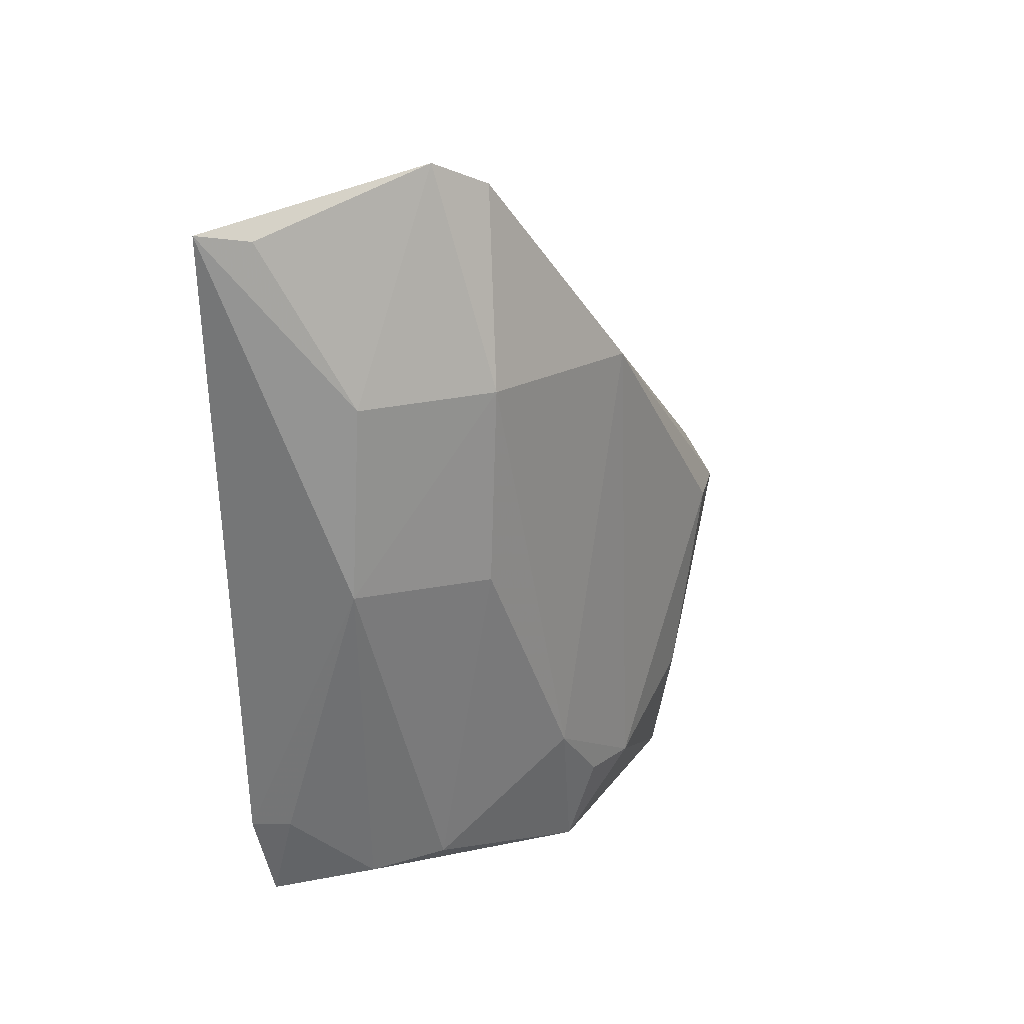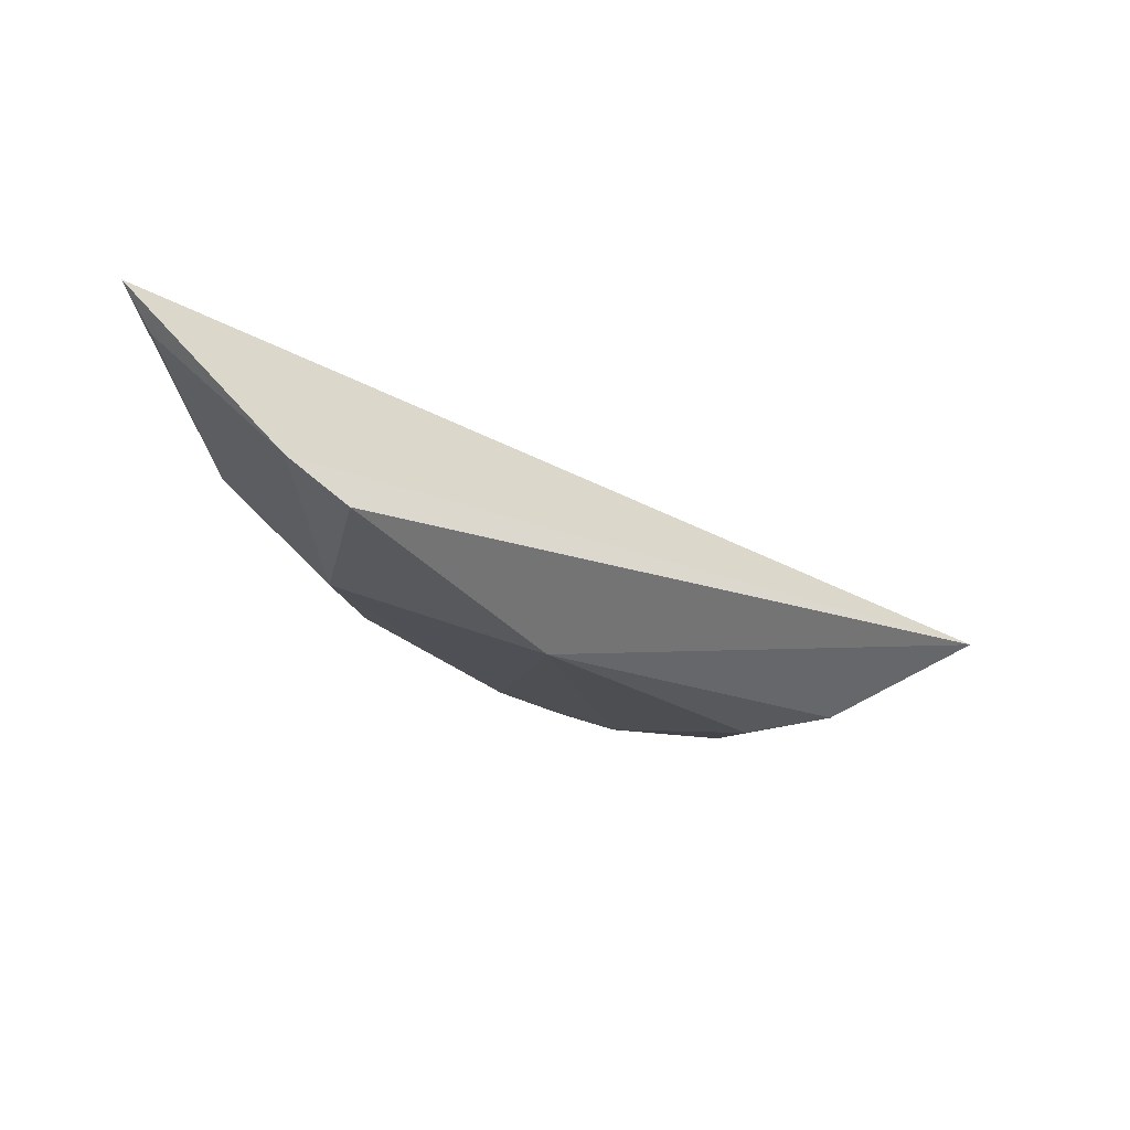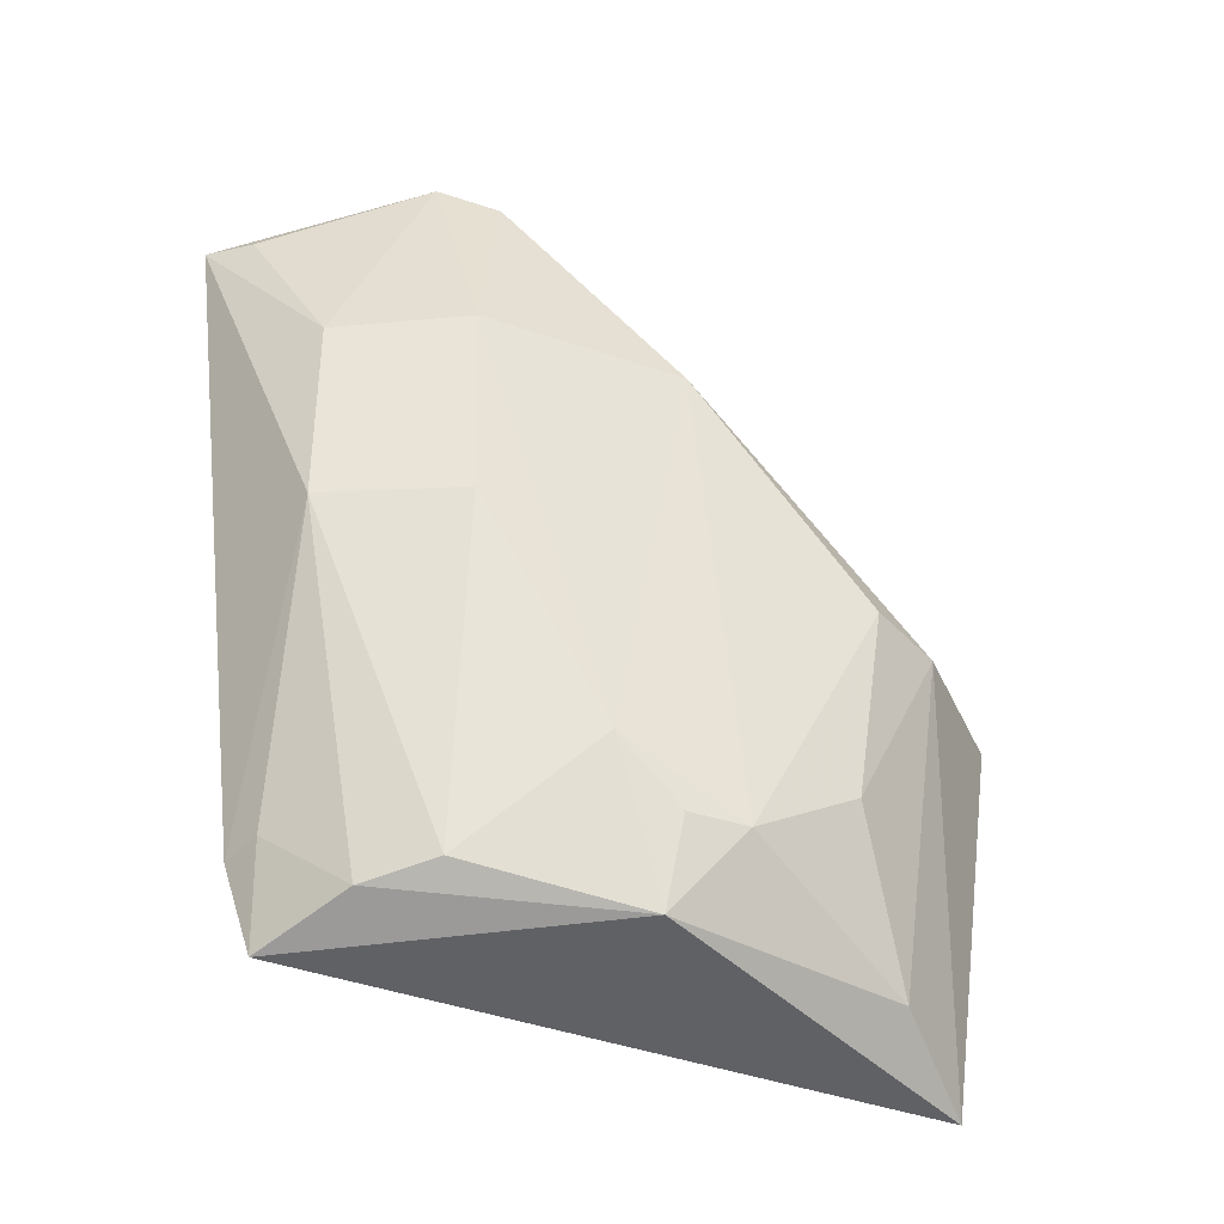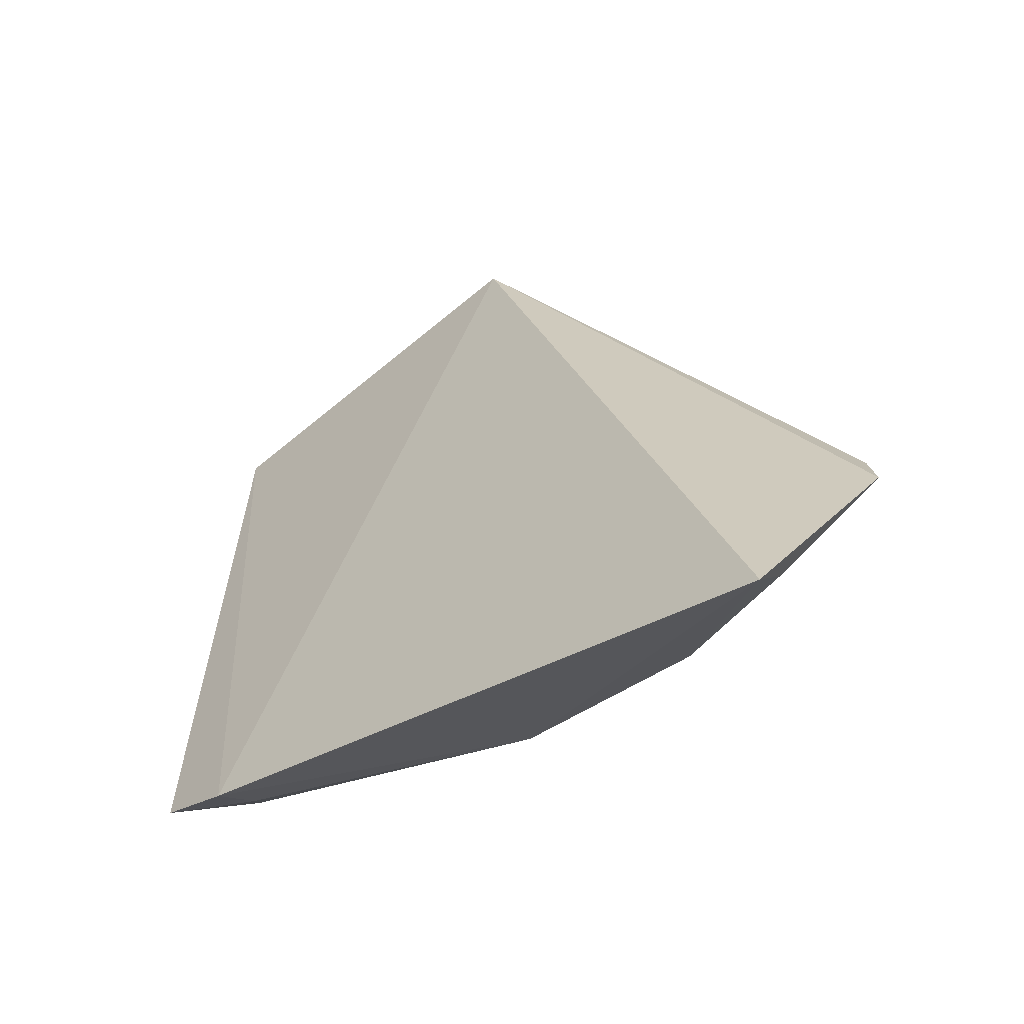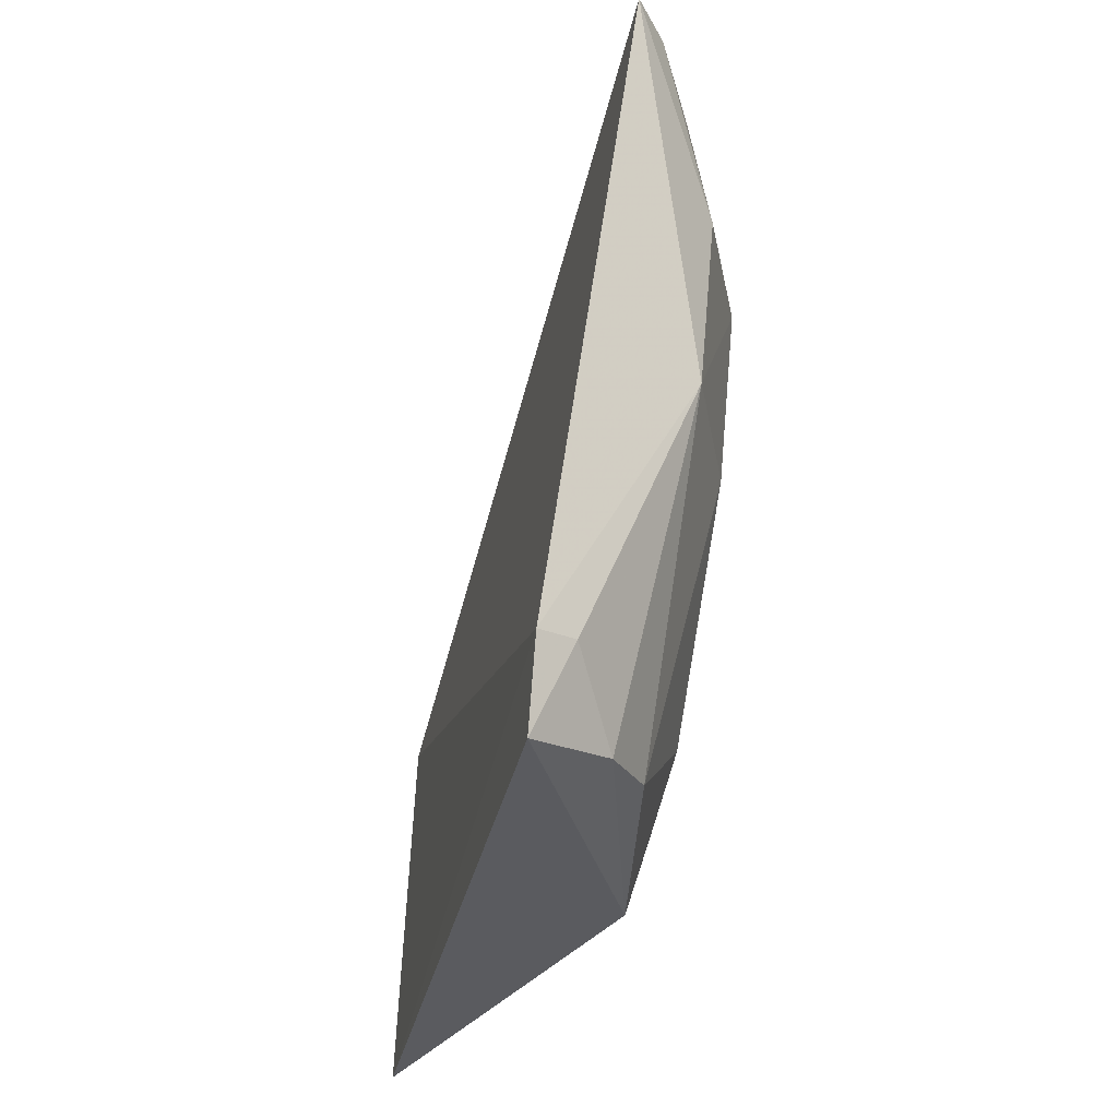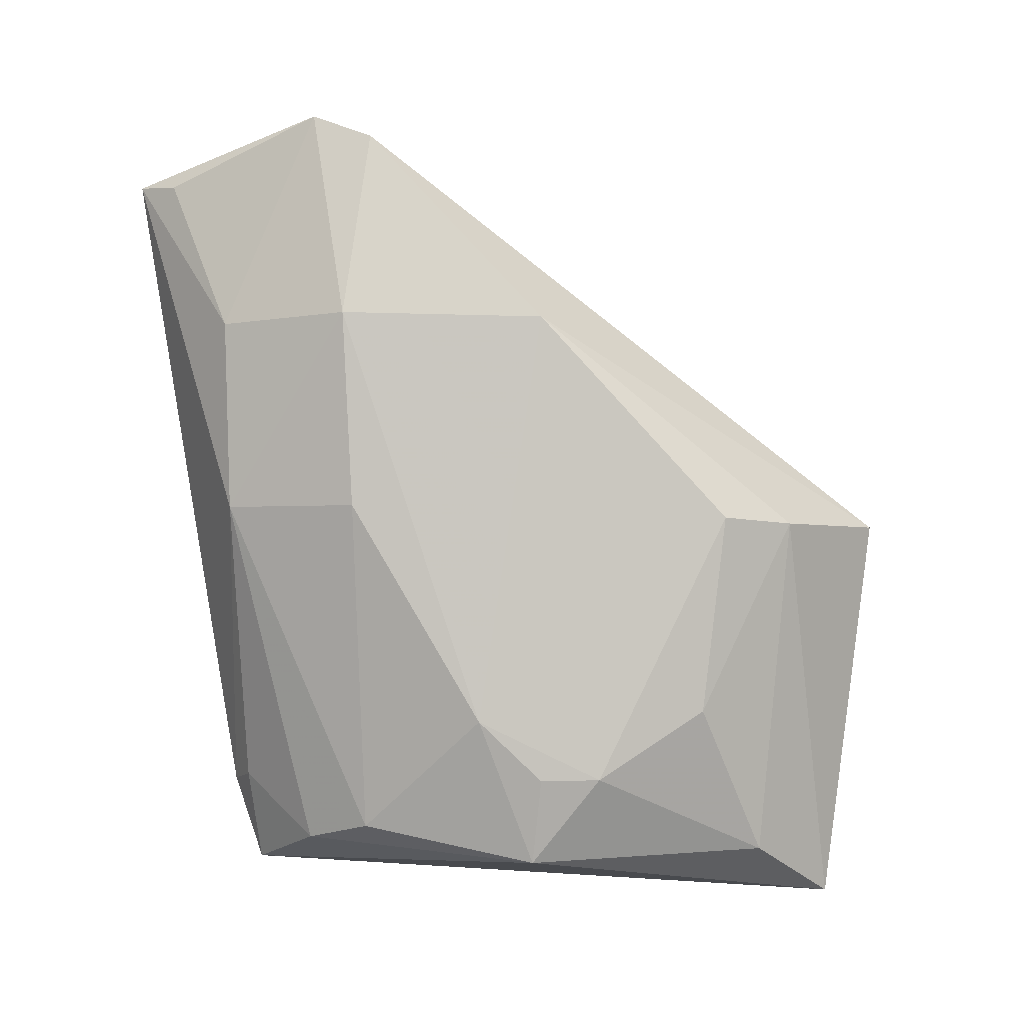
<metadata>
{"format":"obj","ext":"obj","renderer":"f3d","projection":"perspective","resolution":1024,"background":"white","views":[{"elev":18.7,"azim":-145.2,"up":"+Y"},{"elev":76.6,"azim":-76.2,"up":"+Y"},{"elev":-41.6,"azim":-115.8,"up":"+Y"},{"elev":-46.7,"azim":135.0,"up":"+Z"},{"elev":-34.7,"azim":159.8,"up":"+Y"},{"elev":-4.6,"azim":-96.8,"up":"+Y"}]}
</metadata>
<code>
v -0.2742 -0.1034 0.4122
v -0.2583 -0.09575 0.2849
v -0.2697 0.05522 0.2565
v -0.2963 0.066 0.2946
v -0.3038 -0.07727 0.3432
v -0.2798 -0.02121 0.4222
v -0.298 -0.09478 0.3421
v -0.2888 -0.01864 0.2773
v -0.308 -0.02144 0.3824
v -0.2576 -0.0781 0.279
v -0.2892 -0.0928 0.3935
v -0.2879 -0.08735 0.307
v -0.307 0.02132 0.3006
v -0.31 0.02072 0.3424
v -0.266 -0.07684 0.2817
v -0.3045 -0.07706 0.3555
v -0.3009 -0.02203 0.3981
v -0.3044 -0.06481 0.3299
v -0.2775 -0.09021 0.2955
v -0.2921 0.02078 0.2758
v -0.3011 0.06085 0.3066
v -0.3034 -0.06265 0.3781
v -0.3039 -0.01921 0.303
v -0.2777 0.05379 0.2639
f 6 3 4
f 7 2 1
f 10 6 1
f 10 1 2
f 10 3 6
f 10 8 3
f 11 7 1
f 15 10 2
f 15 8 10
f 16 5 7
f 16 7 11
f 16 9 14
f 17 11 1
f 17 1 6
f 17 14 9
f 17 6 14
f 18 12 7
f 18 7 5
f 18 14 13
f 18 16 14
f 18 5 16
f 19 2 7
f 19 7 12
f 19 15 2
f 19 12 8
f 19 8 15
f 20 13 4
f 20 3 8
f 20 8 13
f 21 14 6
f 21 6 4
f 21 4 13
f 21 13 14
f 22 16 11
f 22 9 16
f 22 17 9
f 22 11 17
f 23 18 13
f 23 13 8
f 23 8 12
f 23 12 18
f 24 20 4
f 24 4 3
f 24 3 20

</code>
